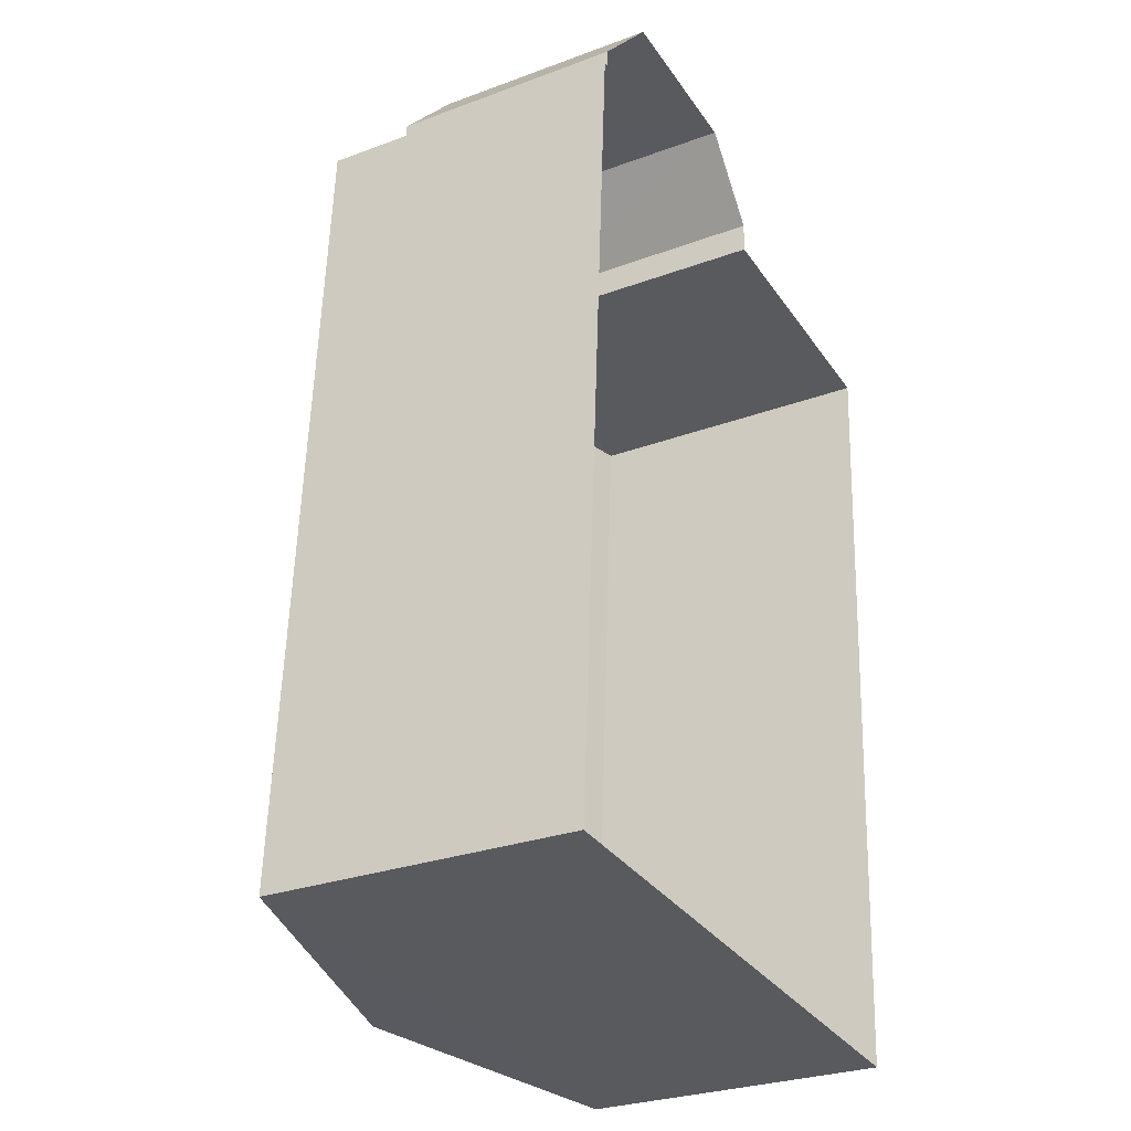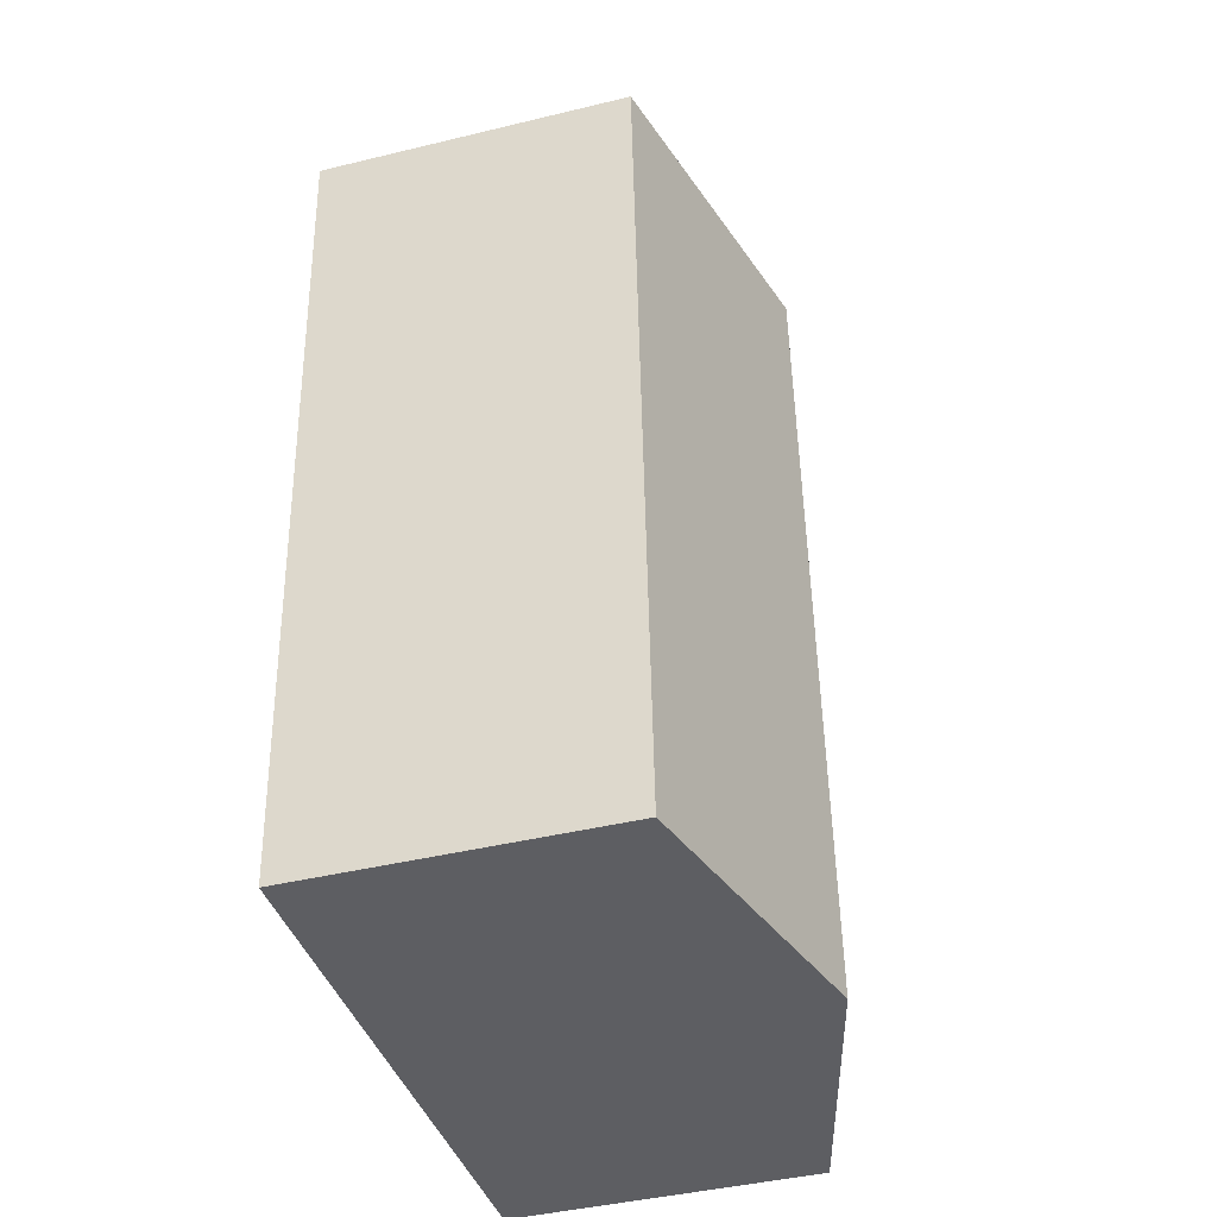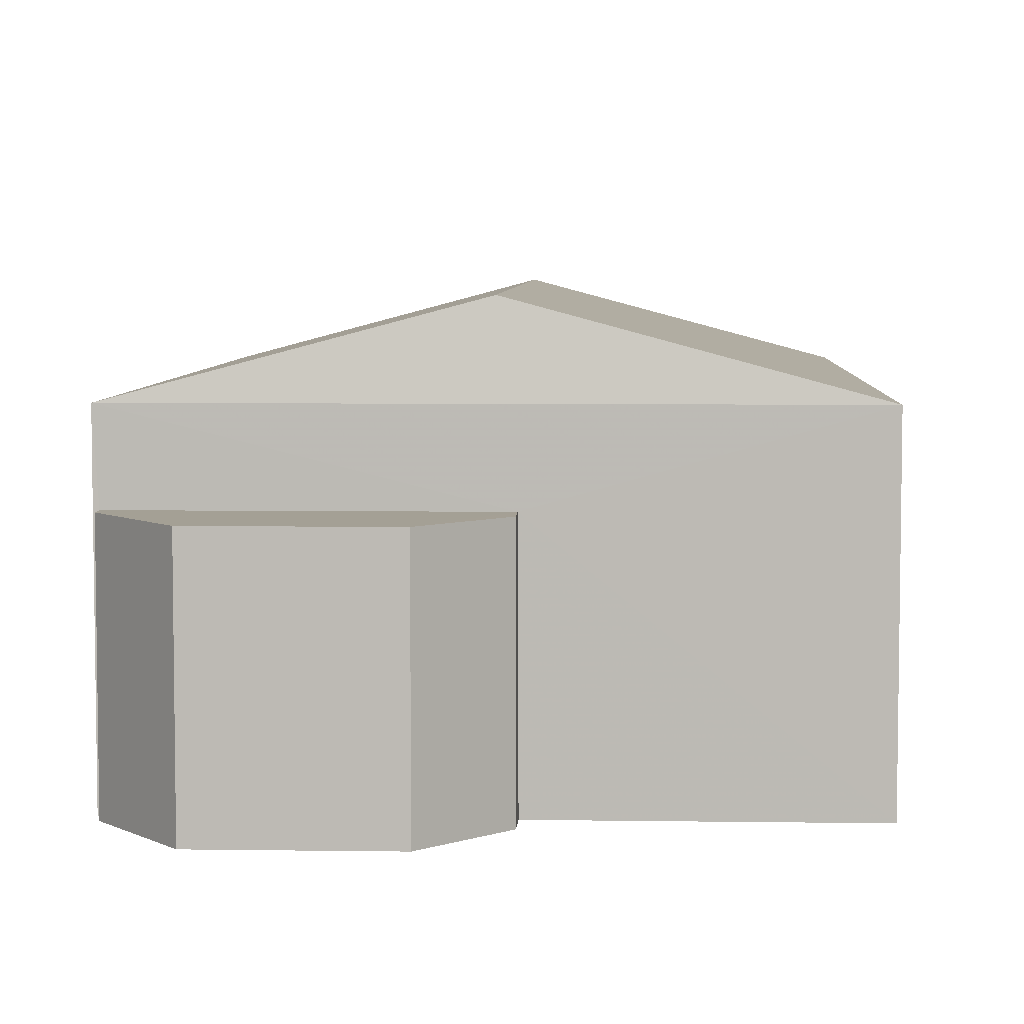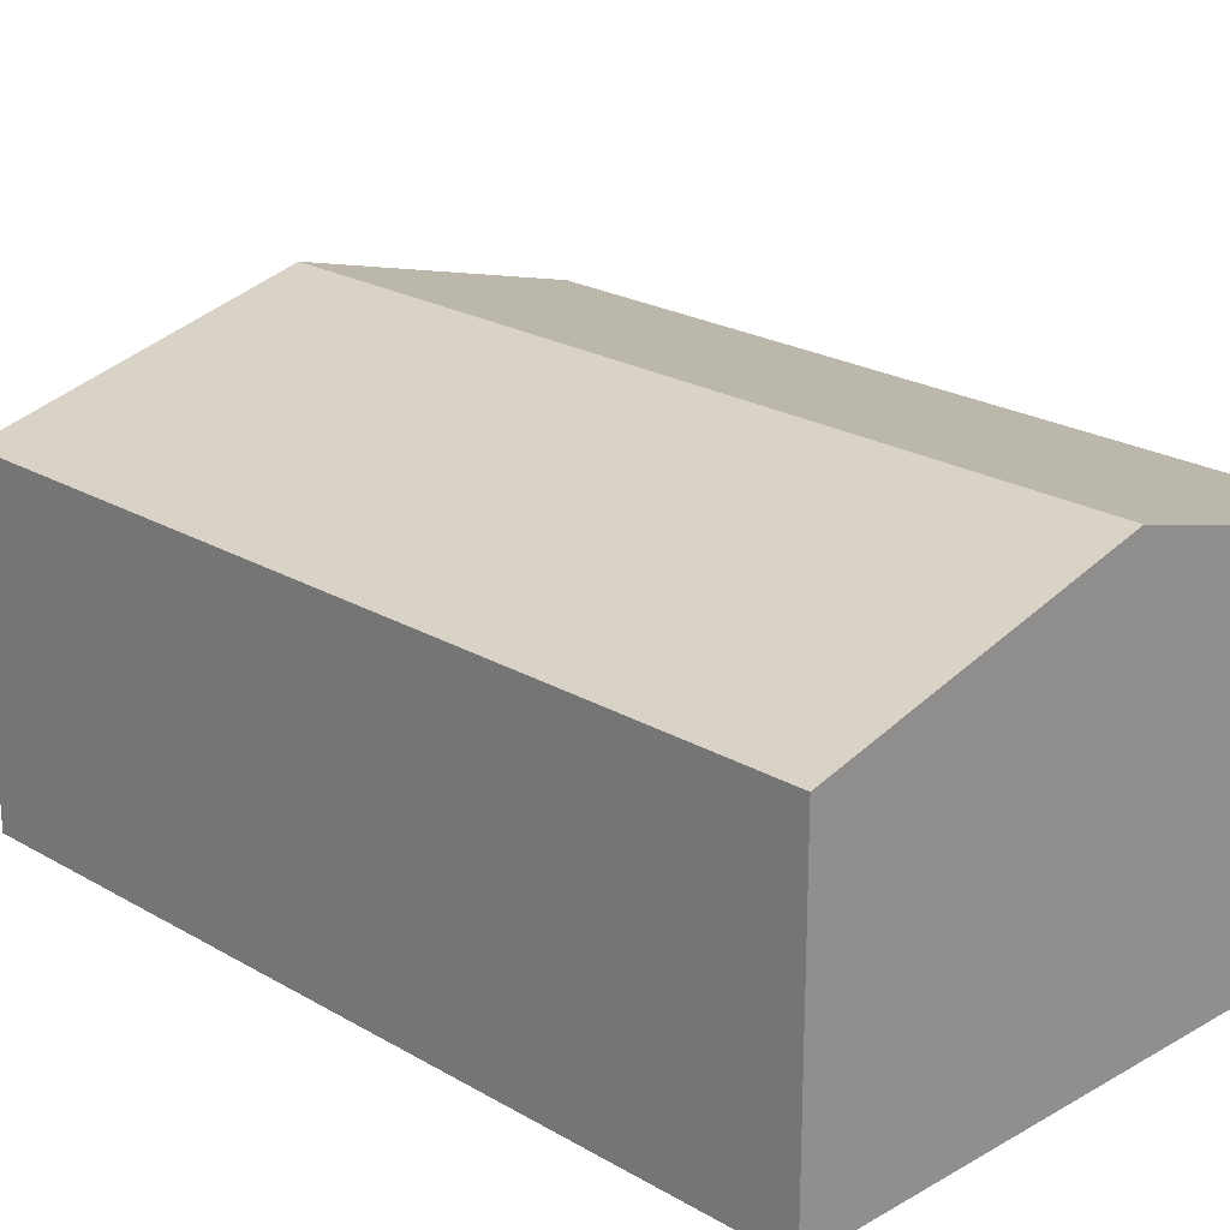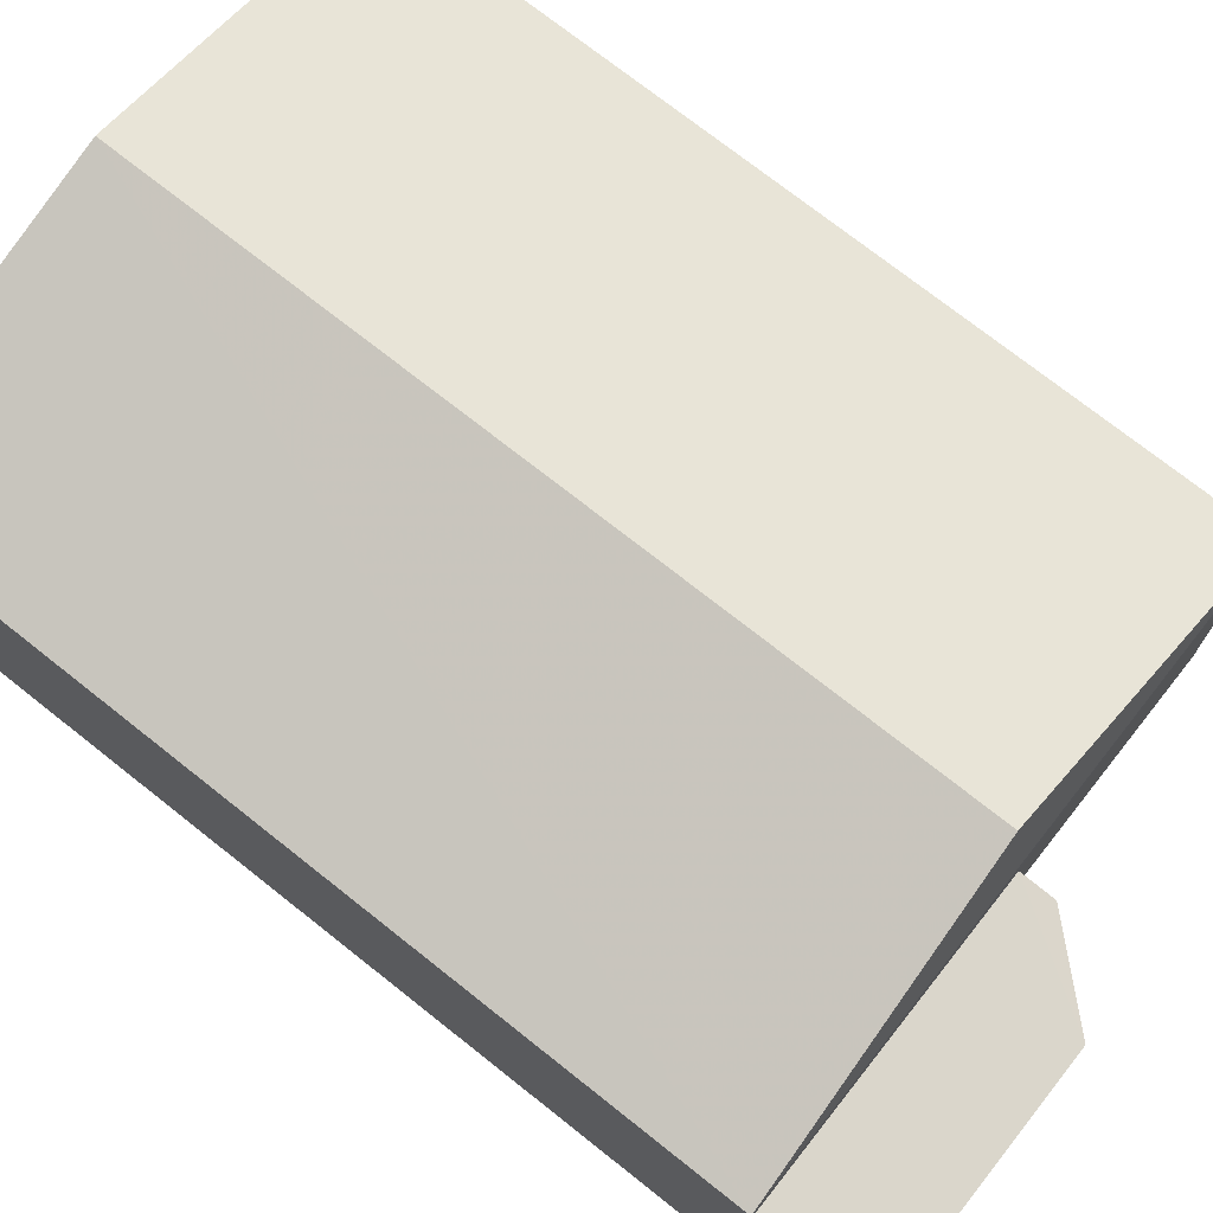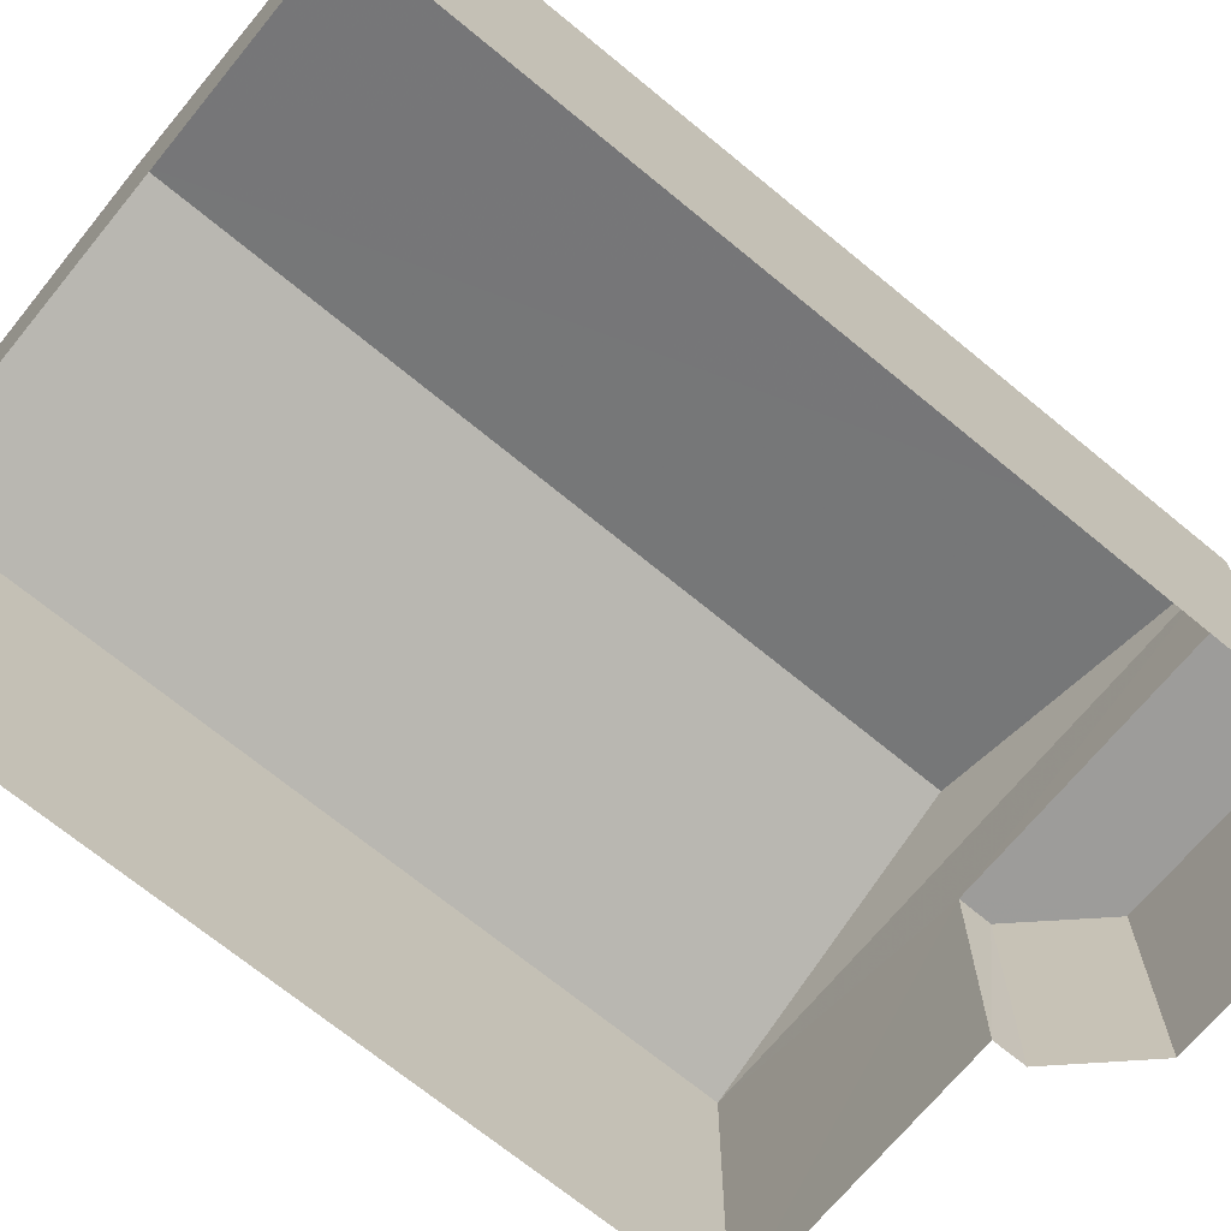
<metadata>
{"format":"obj","ext":"obj","renderer":"f3d","projection":"perspective","resolution":1024,"background":"white","views":[{"elev":-28.7,"azim":119.0,"up":"+Y"},{"elev":-42.5,"azim":-73.8,"up":"+Y"},{"elev":5.7,"azim":-174.0,"up":"+Z"},{"elev":22.4,"azim":-41.3,"up":"+Z"},{"elev":73.7,"azim":131.8,"up":"+Z"},{"elev":-70.1,"azim":54.0,"up":"+Z"}]}
</metadata>
<code>
v -8.916e+04 -1.012e+05 2.187
v -8.916e+04 -1.012e+05 2.19
v -8.917e+04 -1.012e+05 2.191
v -8.917e+04 -1.012e+05 2.187
v -8.916e+04 -1.012e+05 2.186
v -8.916e+04 -1.012e+05 2.186
v -8.916e+04 -1.012e+05 2.186
v -8.916e+04 -1.012e+05 2.186
v -8.916e+04 -1.012e+05 2.187
v -8.916e+04 -1.012e+05 2.186
v -8.916e+04 -1.012e+05 6.705
v -8.916e+04 -1.012e+05 7.87
v -8.916e+04 -1.012e+05 6.709
v -8.916e+04 -1.012e+05 7.866
v -8.917e+04 -1.012e+05 6.71
v -8.917e+04 -1.012e+05 6.706
v -8.916e+04 -1.012e+05 5.546
v -8.916e+04 -1.012e+05 5.546
v -8.916e+04 -1.012e+05 5.545
v -8.916e+04 -1.012e+05 5.545
v -8.916e+04 -1.012e+05 5.545
v -8.916e+04 -1.012e+05 5.545
f 1 2 3
f 3 4 1
f 5 6 2
f 7 8 1
f 9 7 1
f 5 8 10
f 1 5 2
f 1 8 5
f 11 12 13
f 12 14 15
f 15 14 16
f 14 12 11
f 17 18 19
f 19 18 20
f 20 21 22
f 20 18 21
f 14 11 16
f 12 15 13
f 1 4 18
f 4 16 18
f 5 21 6
f 18 16 11
f 21 18 11
f 6 21 11
f 11 2 6
f 11 13 2
f 17 7 9
f 17 19 7
f 1 17 9
f 1 18 17
f 15 3 2
f 13 15 2
f 22 10 8
f 20 22 8
f 5 10 22
f 21 5 22
f 16 4 3
f 15 16 3
f 20 8 7
f 19 20 7

</code>
